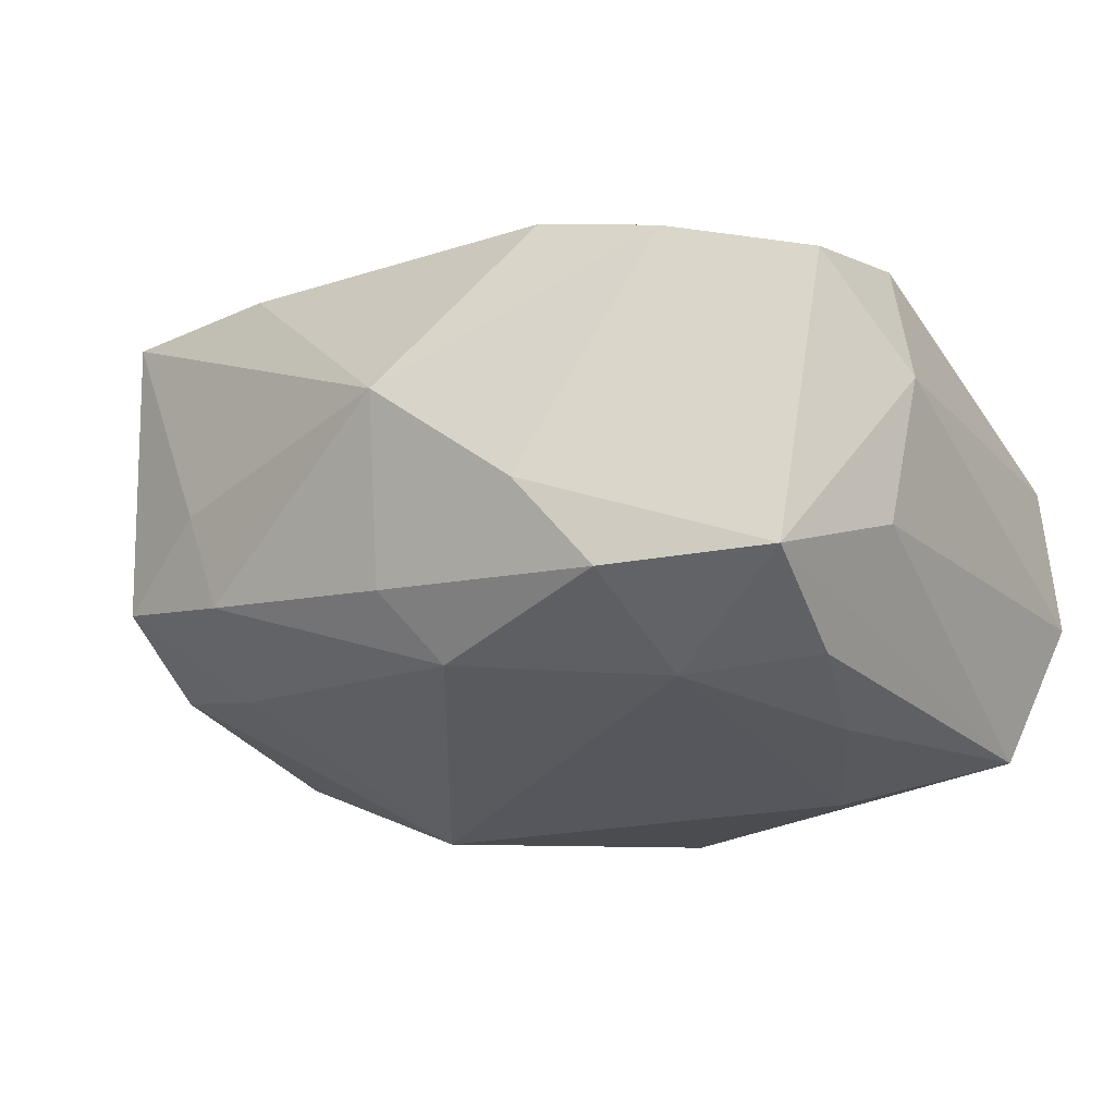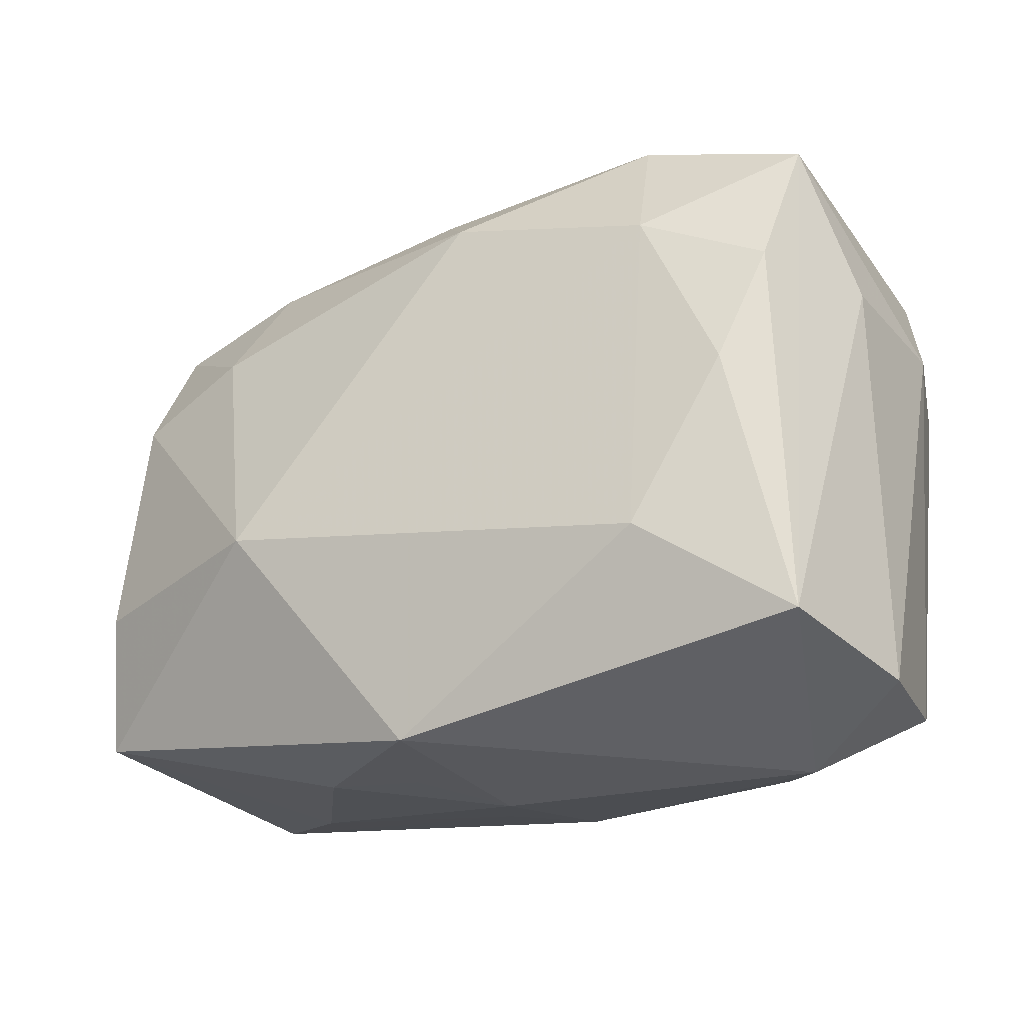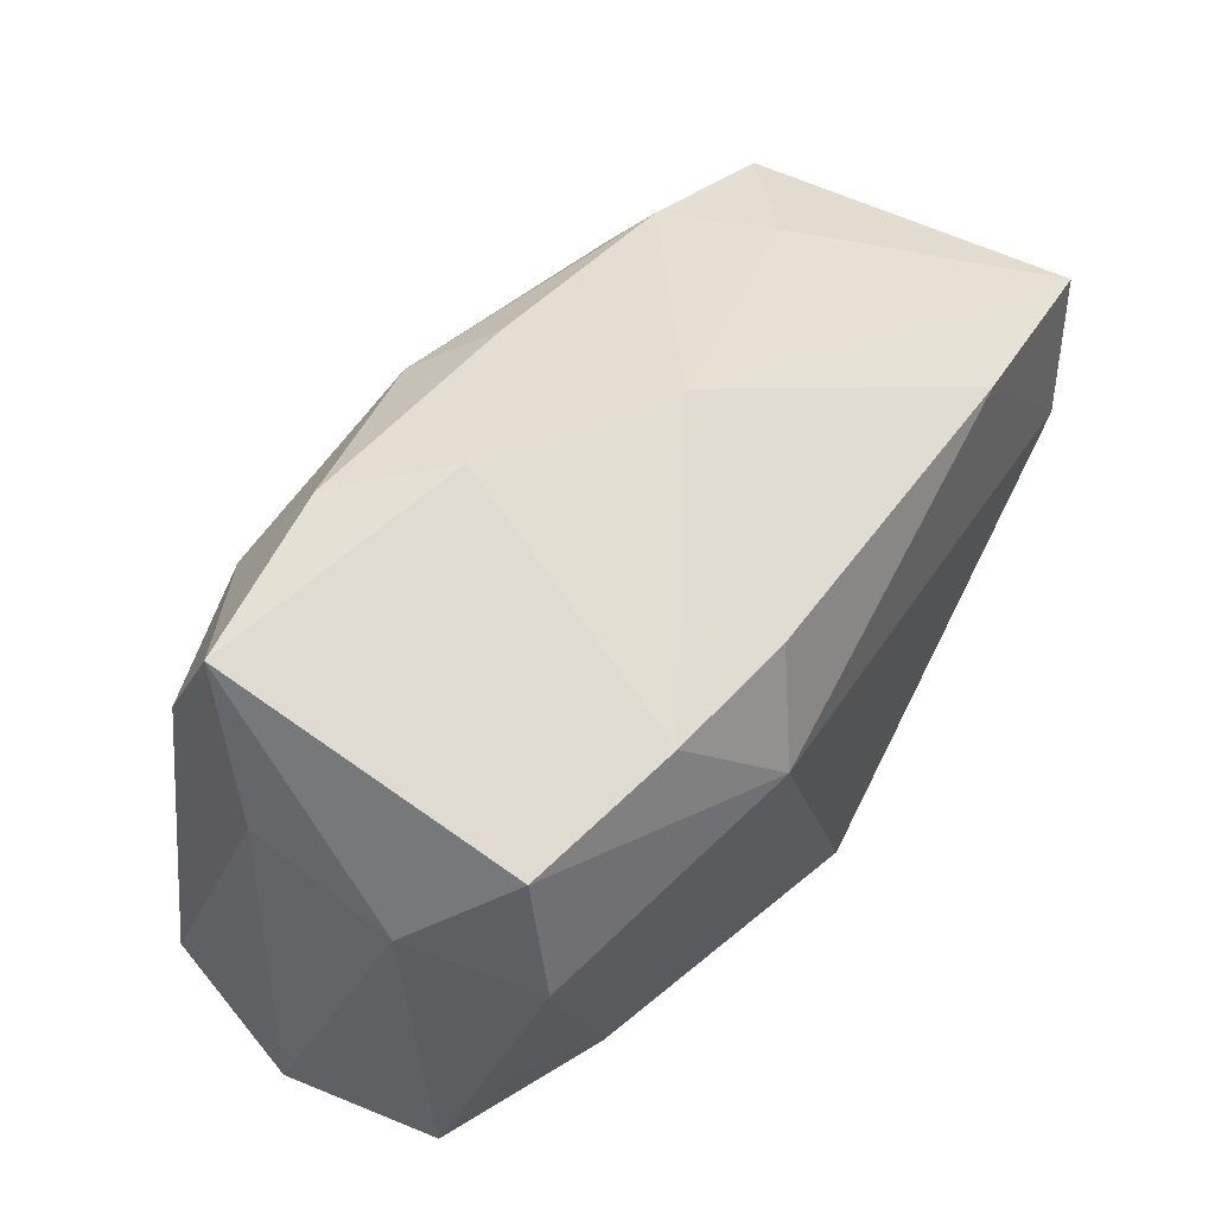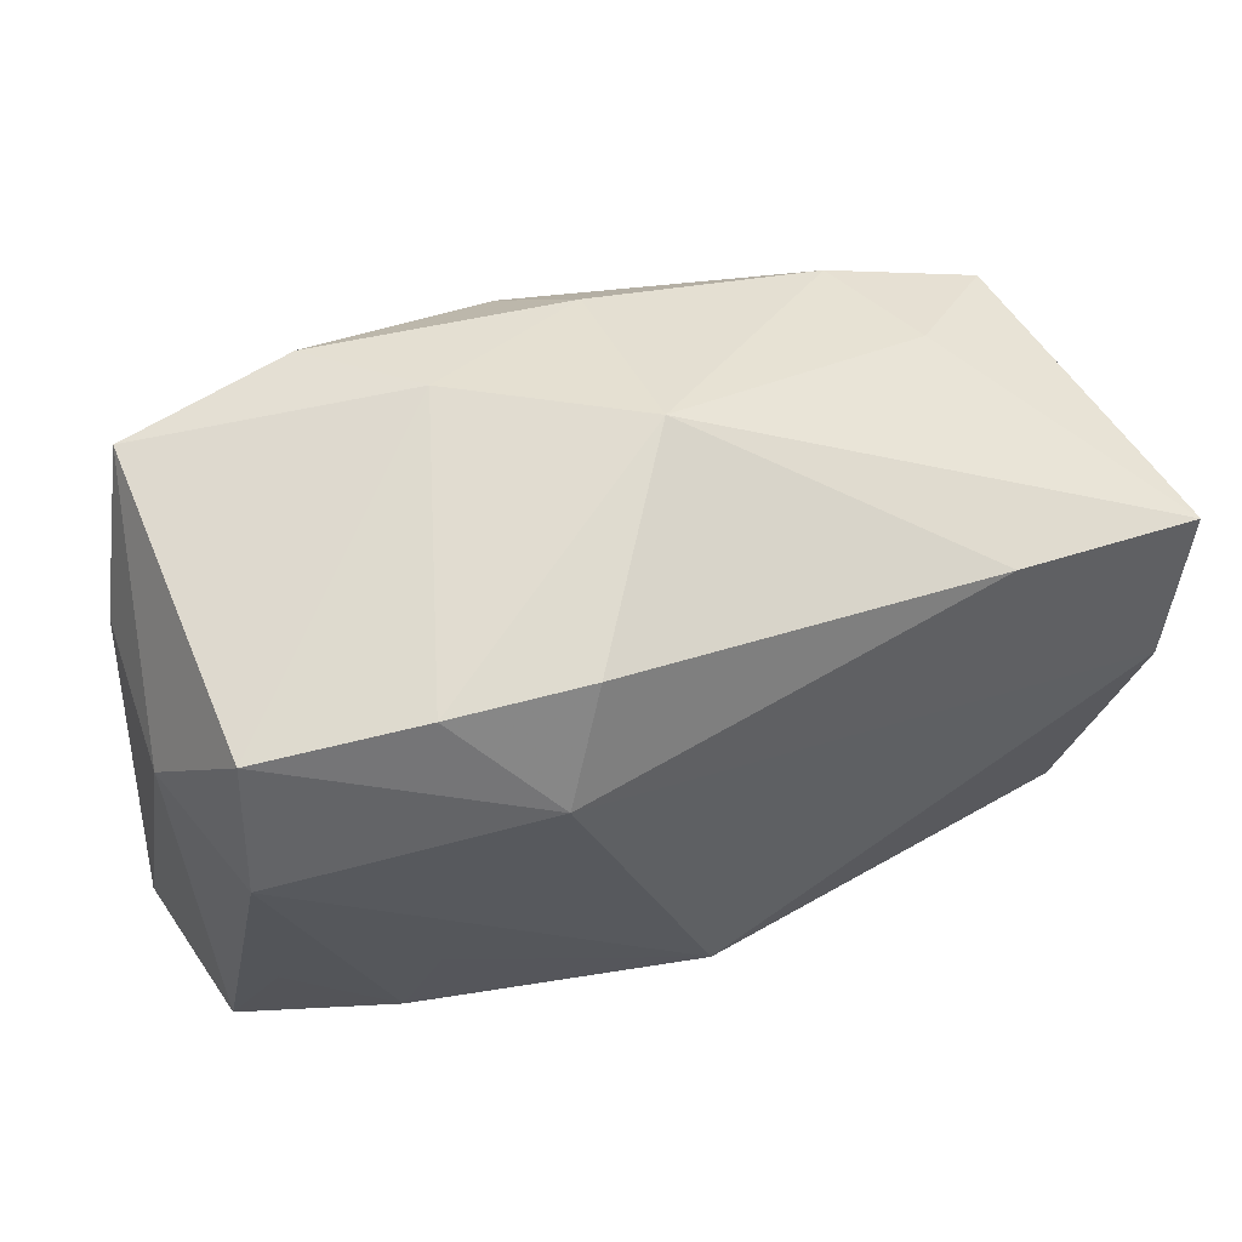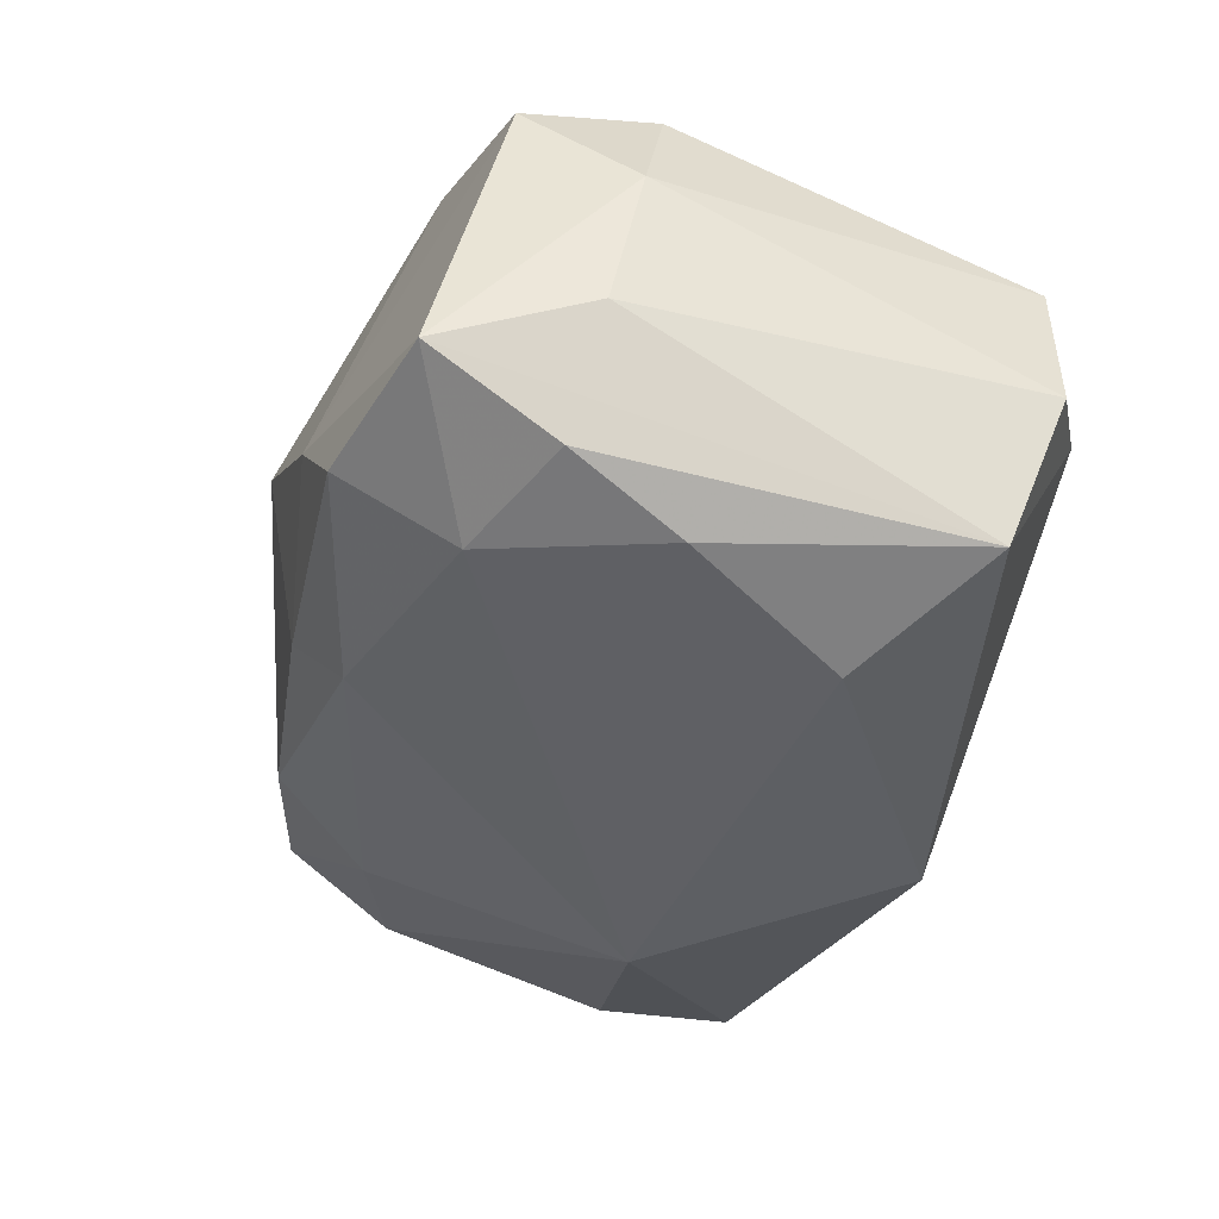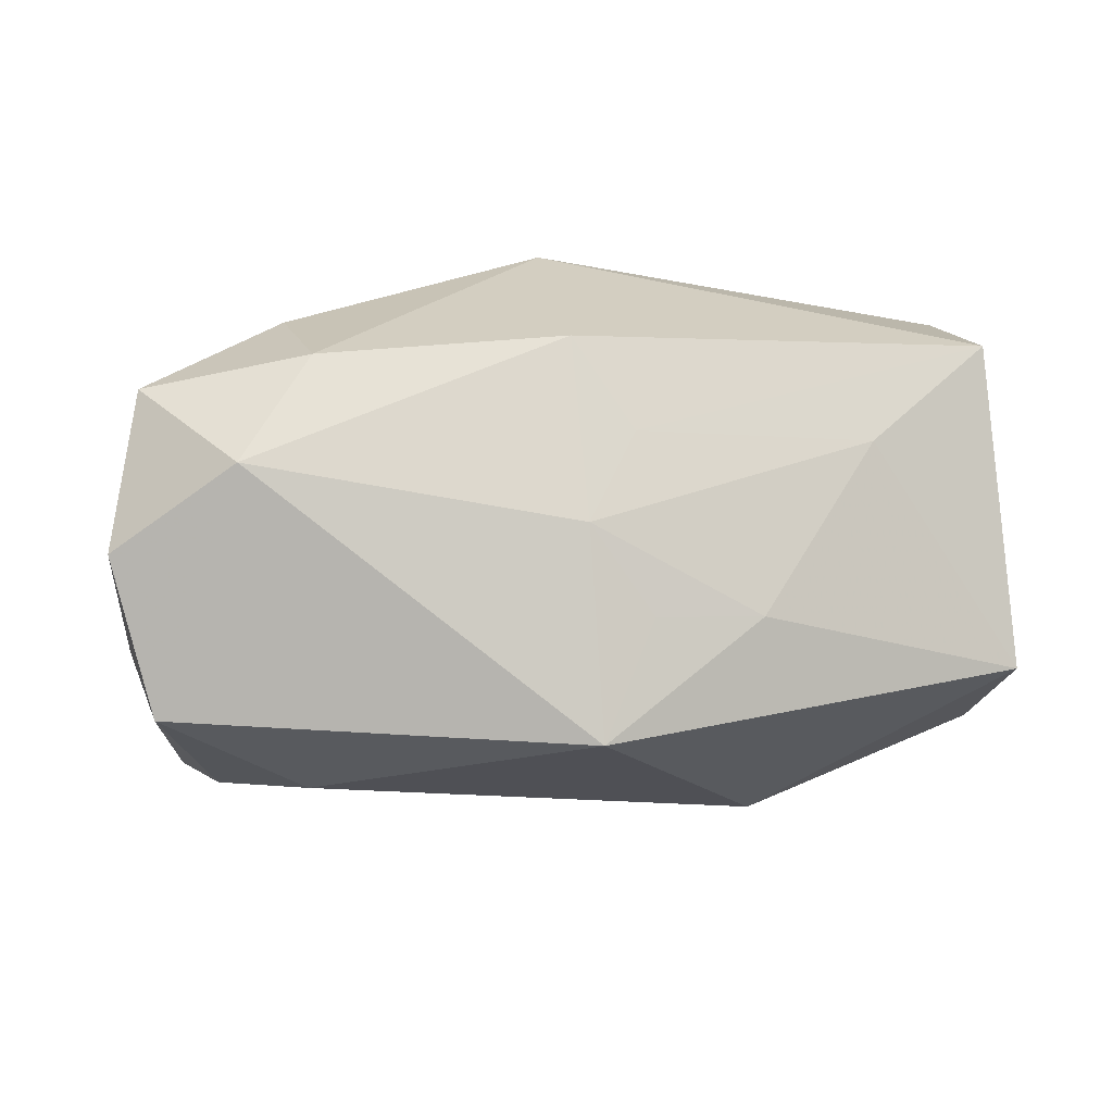
<metadata>
{"format":"obj","ext":"obj","renderer":"f3d","projection":"perspective","resolution":1024,"background":"white","views":[{"elev":-18.6,"azim":-149.0,"up":"+Z"},{"elev":-16.4,"azim":-153.4,"up":"+Y"},{"elev":52.5,"azim":-60.5,"up":"+Y"},{"elev":50.7,"azim":-26.4,"up":"+Y"},{"elev":-42.8,"azim":-108.4,"up":"+Z"},{"elev":-15.3,"azim":-9.8,"up":"+Z"}]}
</metadata>
<code>
v -0.0158 -0.006564 -0.01762
v -0.002135 -0.008767 0.01703
v -0.02539 0.015 0.01007
v -0.01667 -0.005319 0.01245
v -0.02432 0.01928 -0.009112
v 0.02587 0.007808 -0.008557
v 0.01617 0.01748 -0.005808
v 0.02322 -0.01148 0.01297
v 0.02747 0.013 0.01612
v 0.0122 -0.004153 -0.01762
v -0.02621 0.006628 0.01159
v -0.01391 0.0214 -0.00925
v -0.02515 -0.01213 -0.01491
v -0.01523 0.01418 -0.01401
v 0.001924 0.01977 -0.007606
v 0.02568 0.003544 0.01703
v 0.0002702 -0.01816 -0.01667
v -0.001253 0.01718 -0.01208
v -0.0159 0.01676 0.01311
v -0.02118 -0.01942 -0.001226
v 0.02597 -0.006864 -0.01173
v -0.008841 0.02208 -0.003176
v -0.02482 -0.007735 0.007973
v -0.02698 -0.01569 0.004113
v 0.01643 -0.01975 0.00206
v -0.01705 -0.01863 0.005878
v 0.02974 -0.0004793 -0.005605
v -0.01068 0.01077 0.01703
v 0.001807 -0.02027 0.001707
v -0.02321 0.01117 -0.01314
v 0.01557 0.01503 0.01621
v 0.0238 -0.01921 0.008738
v 0.001023 0.02227 0.004272
v -0.01846 -0.01178 0.01033
v 0.01885 0.01709 0.0008954
v 0.009623 -0.01927 -0.008928
v -0.002015 -0.02015 0.00743
v -0.007844 0.01746 0.01496
v -0.02709 0.01017 -0.005801
v -0.02097 0.003893 -0.01566
v -0.001011 -0.02057 -0.004096
v 0.01798 0.01125 -0.01031
v 0.02621 -0.01582 -0.01065
v 0.003057 -0.01946 -0.009281
v 0.01307 0.01852 0.004783
v 0.02551 0.01461 -0.004107
v -0.02824 -0.01506 -0.00582
v -0.02824 0.008443 0.003595
f 37 32 2
f 47 24 48
f 26 37 2
f 19 38 33
f 2 32 8
f 8 16 2
f 32 16 8
f 9 32 27
f 9 16 32
f 48 3 5
f 32 37 29
f 29 25 32
f 29 37 41
f 41 25 29
f 27 32 43
f 32 25 43
f 24 47 20
f 20 26 24
f 47 13 20
f 41 37 20
f 37 26 20
f 28 19 3
f 38 19 28
f 2 16 28
f 34 26 2
f 24 26 34
f 24 34 23
f 33 38 31
f 31 9 33
f 38 28 31
f 16 9 31
f 31 28 16
f 18 10 14
f 18 14 12
f 12 14 5
f 42 10 18
f 42 6 10
f 46 9 27
f 27 6 46
f 6 42 46
f 10 6 21
f 21 43 10
f 21 6 27
f 27 43 21
f 1 13 40
f 40 14 1
f 1 14 10
f 40 13 30
f 30 13 5
f 30 14 40
f 5 14 30
f 39 13 47
f 5 13 39
f 39 47 48
f 48 5 39
f 11 28 3
f 24 23 11
f 11 23 34
f 2 28 11
f 48 24 11
f 11 3 48
f 22 12 5
f 22 19 33
f 3 19 22
f 22 5 3
f 9 46 35
f 7 42 18
f 7 46 42
f 33 35 7
f 7 35 46
f 36 43 25
f 36 25 41
f 41 44 36
f 4 34 2
f 2 11 4
f 4 11 34
f 33 9 45
f 45 35 33
f 9 35 45
f 18 12 15
f 15 7 18
f 12 22 15
f 15 22 33
f 33 7 15
f 13 1 17
f 17 1 10
f 17 20 13
f 10 43 17
f 41 20 17
f 17 44 41
f 43 36 17
f 17 36 44

</code>
